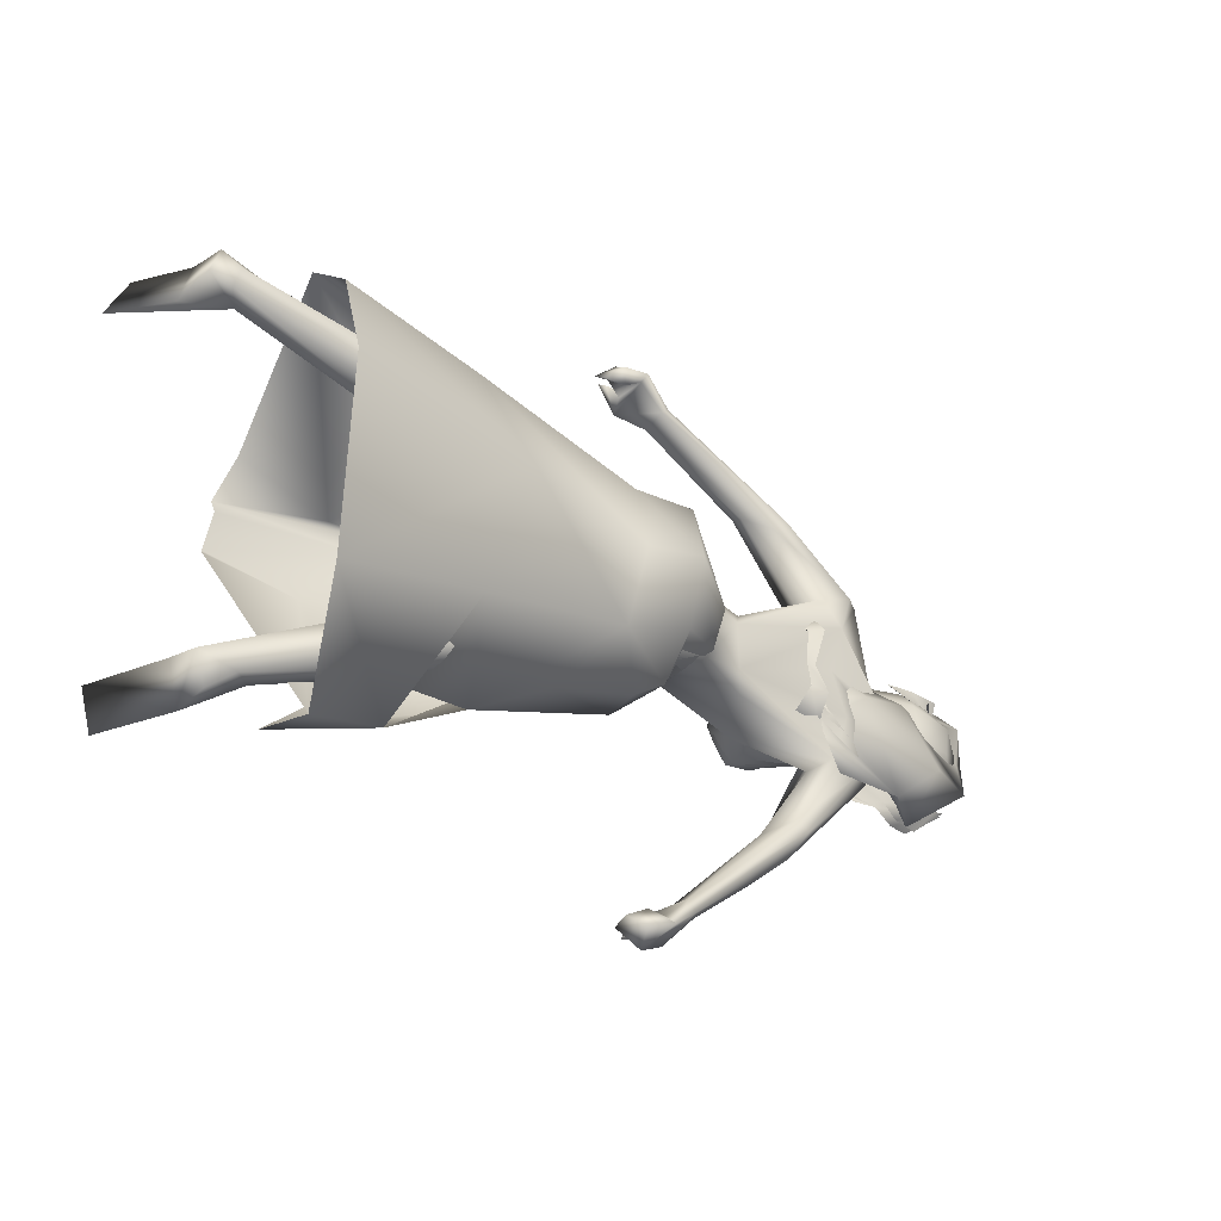
<metadata>
{"format":"obj","ext":"obj","renderer":"f3d","projection":"perspective","resolution":1024,"background":"white","views":[{"elev":-31.0,"azim":140.7,"up":"+Y"}]}
</metadata>
<code>
o saree_Cylinder
v -1.002 -0.07944 0.2889
v -1.096 -0.7016 -0.1332
v -0.9522 0.09621 -0.4772
v -0.973 0.381 -0.3617
v -2.182 0.02218 0.09729
v -2.239 -0.1524 -0.1263
v -2.06 -0.2252 0.0101
v -2.082 -0.3063 -0.1367
v -1.977 0.02256 -0.3279
v -1.991 0.2412 -0.2611
v -2.11 0.2461 0.08948
v -2.066 0.0215 0.1039
v -2.19 -0.1507 -0.009914
v -2.173 -0.2516 -0.1568
v -2.132 -0.1656 -0.3117
v -2.126 0.02461 -0.3796
v -2.159 0.2254 -0.3004
v -2.184 0.3002 -0.1313
v -2.313 0.1368 -0.06618
v -2.295 0.109 0.03273
v -2.29 0.02682 0.07462
v -2.298 -0.09652 0.04812
v -2.314 -0.1182 -0.06753
v -2.32 -0.1072 -0.1898
v -2.331 0.009043 -0.2306
v -2.32 0.09524 -0.1911
v -2.707 0.03643 0.1593
v -2.708 0.05093 0.195
v -2.717 -0.05557 0.1837
v -2.323 -0.1176 0.0375
v -2.288 -0.08078 0.06624
v -2.167 -0.2506 0.06792
v -2.142 -0.1372 0.1386
v -1.818 -0.3792 -0.1431
v -1.13 -0.6145 0.1488
v -2.018 -0.1069 0.1205
v -1.01 0.1462 0.1597
v -0.9929 -0.000165 0.2245
v -2.025 0.09579 0.1291
v -0.9879 -0.1069 0.2601
v -1.609 -0.4005 0.162
v -1.585 -0.2228 0.1865
v -1.617 -0.4278 -0.03836
v -1.567 -0.5175 -0.1091
v -1.547 0.2562 0.08399
v -1.451 -0.3245 -0.3336
v -1.293 0.06246 0.1608
v -1.299 -0.4277 0.07526
v -1.343 -0.6314 -0.07737
v -0.9878 -0.4389 -0.3865
v -1.079 0.6669 -0.02402
v -1.269 -0.1505 0.2382
v -1.458 0.04103 0.207
v -0.9985 0.05227 0.2594
v -1.776 0.3061 0.08015
v -1.692 -0.3212 0.06014
v -1.934 -0.223 -0.2941
v -1.556 0.06888 -0.3852
v -1.428 0.3358 -0.308
v -1.548 0.4785 -0.07754
v -1.76 -0.2634 0.1112
v -1.583 -0.06498 0.1714
v -1.54 0.104 0.199
v -1.704 -0.004411 0.1436
v -1.398 -0.5042 -0.08389
v -2.776 -0.2136 0.02518
v -2.658 -0.1995 0.03954
v -2.658 0.2068 0.03612
v -2.738 -0.1913 -0.04465
v -2.662 0.163 -0.0557
v -2.739 0.2129 0.01162
v -2.742 -0.1779 -0.1541
v -2.664 -0.152 -0.1481
v -2.682 0.08979 -0.1926
v -2.742 0.1709 -0.1511
v -2.727 -0.1048 -0.2153
v -2.684 -0.08602 -0.1929
v -2.727 0.09776 -0.2128
v -2.717 -0.003891 -0.1775
v -2.691 0.001161 -0.1712
v -2.666 0.2241 0.1225
v -2.727 -0.217 0.121
v -2.755 -0.1168 0.1674
v -2.756 0.1325 0.1527
v -2.761 -0.1988 0.1128
v -2.76 0.2041 0.1206
v -2.588 -0.1384 0.1326
v -2.59 0.1343 0.1409
v -2.617 0.000429 0.1513
v -2.602 0.1825 0.07598
v -2.587 0.06893 0.1461
v -2.691 -0.1175 0.2185
v -2.693 -0.07704 0.1875
v -2.656 -0.2121 0.1442
v -2.697 0.1031 0.1928
v -2.69 0.1324 0.2117
v -2.688 0.191 0.1569
f 18 20 11
f 15 14 6
f 12 5 13
f 16 15 24
f 60 18 11
f 59 10 18
f 34 8 57
f 58 9 59
f 7 13 8
f 8 14 57
f 57 15 16
f 10 9 16
f 10 17 18
f 13 5 21
f 20 21 5
f 6 13 22
f 18 17 19
f 6 23 24
f 31 30 32
f 32 30 23
f 32 14 8
f 45 55 39
f 11 12 39
f 12 13 7
f 5 33 41
f 54 63 53
f 52 53 64
f 33 32 43
f 48 52 56
f 12 53 39
f 59 60 51
f 11 20 12
f 52 1 53
f 64 53 12
f 2 40 52
f 54 37 47
f 3 58 4
f 50 58 3
f 12 36 62
f 62 61 56
f 46 44 57
f 12 62 64
f 47 45 63
f 50 49 46
f 32 8 34
f 21 31 33
f 32 6 14
f 51 60 45
f 35 49 2
f 2 49 50
f 51 47 37
f 73 67 69
f 94 82 66
f 81 68 71
f 71 70 74
f 68 70 71
f 73 69 72
f 77 73 72
f 80 77 76
f 78 74 80
f 81 97 88
f 96 97 84
f 28 95 27
f 66 82 85
f 81 71 86
f 28 27 91
f 88 95 28
f 93 92 87
f 27 93 89
f 92 94 87
f 94 67 87
f 68 81 90
f 90 81 88
f 67 94 66
f 94 92 83
f 92 93 83
f 93 87 89
f 96 95 88
f 14 13 6
f 16 25 17
f 58 57 9
f 18 19 20
f 17 25 26
f 42 41 35
f 63 54 47
f 50 46 58
f 63 45 39
f 38 54 53
f 40 1 52
f 64 62 52
f 4 59 51
f 45 60 55
f 46 57 58
f 93 27 29
f 75 74 78
f 24 15 6
f 25 16 24
f 55 60 11
f 60 59 18
f 9 10 59
f 13 14 8
f 14 15 57
f 9 57 16
f 17 10 16
f 22 13 21
f 23 6 22
f 17 26 19
f 33 31 32
f 6 32 23
f 55 11 39
f 36 12 7
f 42 5 41
f 41 33 43
f 52 62 56
f 53 63 39
f 20 5 12
f 1 38 53
f 48 2 52
f 58 59 4
f 36 61 62
f 44 34 57
f 49 65 46
f 65 44 46
f 43 32 44
f 32 34 44
f 5 21 33
f 47 51 45
f 35 41 49
f 41 43 49
f 43 44 49
f 67 66 69
f 75 71 74
f 76 77 72
f 79 80 76
f 79 78 80
f 97 96 88
f 97 81 84
f 81 86 84
f 95 96 84
f 27 95 84
f 27 89 91
f 91 88 28
f 82 94 83
f 85 82 83
f 93 29 83
f 29 27 83
o body.001_omino.012
v -2.07 -0.004825 -0.02265
v -2.158 -0.000425 -0.1938
v -2.166 0.2125 -0.06177
v -2.174 -0.2146 -0.06492
v -2.092 0.2016 0.02288
v -2.118 -0.2019 0.01403
v -2.16 0.1859 -0.218
v -2.164 -0.1784 -0.2159
v -2.203 0.06535 0.0584
v -2.233 -0.06998 0.05818
v -2.095 0.08407 -0.2624
v -2.1 -0.08443 -0.2635
v -2.005 0.2138 -0.1815
v -1.919 0.1503 -0.2091
v -1.942 -0.1631 -0.2278
v -2.049 -0.06477 0.03514
v -1.795 0.1248 -0.1249
v -1.809 -0.1557 -0.1521
v -1.627 -0.3698 -0.05847
v -1.607 0.2681 0.03697
v -1.627 0.2038 0.003304
v -1.623 -0.257 -0.02902
v -1.597 -0.2445 -0.1109
v -1.484 0.3065 0.000734
v -1.188 0.33 -0.1136
v -1.203 -0.4087 -0.159
v -1.31 0.3889 -0.1642
v -1.331 -0.4563 -0.2134
v -0.684 0.54 0.2947
v -0.7446 -0.7121 0.2695
v -0.7596 0.4918 -0.05616
v -0.8136 -0.6035 -0.08258
v -0.8474 0.542 -0.06046
v -0.6432 0.5022 0.2867
v -0.7942 0.5858 -0.0413
v -0.8509 -0.6915 -0.06963
v -0.6934 0.6034 0.2456
v -0.8288 0.4714 -0.05892
v -0.7818 0.5936 0.07443
v -0.853 -0.7003 0.05412
v -0.745 0.4661 0.07681
v -0.8123 -0.5767 0.04065
v -0.8703 0.4554 0.00061
v -0.9098 -0.5622 -0.02883
v -0.704 -0.5969 0.2569
v -2.258 0.0577 -0.2239
v -2.255 -0.06372 -0.2292
v -2.872 -0.1618 0.03961
v -2.887 0.2864 -0.1621
v -2.896 -0.2817 -0.1637
v -2.901 -0.278 0.008261
v -2.482 0.07201 -0.1132
v -2.517 0.1268 -0.07913
v -2.513 -0.1293 -0.08012
v -2.612 0.1723 0.04458
v -2.604 -0.1738 0.06772
v -2.815 0.1438 -0.1943
v -2.814 -0.1471 -0.1948
v -2.917 0.08124 0.02104
v -3.01 0.003279 0.032
v -2.943 0.1409 0.000845
v -3.034 0.06233 -0.08021
v -3.018 -0.05753 -0.009223
v -3.005 -0.07367 -0.112
v -2.791 0.2562 -0.1471
v -2.798 -0.2647 -0.1491
v -2.309 0.1362 -0.002542
v -2.487 -0.07083 -0.1124
v -2.776 -0.002513 -0.1819
v -3.018 0.07817 0.003355
v -2.277 -0.8788 0.06344
v -2.219 0.8186 0.054
v -2.23 0.8298 -0.009706
v -2.185 0.8159 -0.08753
v -2.261 -0.8997 0.03621
v -2.245 -0.8675 0.02479
v -2.239 -0.8731 -0.07358
v -2.175 0.792 -0.06709
v -2.254 -0.8296 0.05755
v -2.182 0.7511 0.06535
v -2.257 -0.8946 -0.0944
v -2.296 -0.9135 0.01295
v -2.196 -0.917 0.02125
v -2.117 0.8325 0.02158
v -2.214 -0.9507 -0.002121
v -2.133 0.8673 -0.001812
v -2.146 -0.8779 -0.02333
v -2.075 0.7867 -0.02463
v -2.142 -0.9008 0.01572
v -2.066 0.8102 0.01319
v -2.115 0.8226 -0.06362
v -2.196 -0.8556 -0.05337
v -2.129 0.7693 -0.05058
v -2.171 0.791 0.03009
v -2.182 0.8232 0.04133
v -2.12 0.8084 0.02643
v -2.189 -0.9071 0.05165
v -2.11 0.8234 0.05187
v -2.196 -0.8925 0.02521
v -2.187 -0.9105 -0.06385
v -3.269 0.1192 0.06381
v -3.362 0.008414 0.08183
v -3.374 0.08143 -0.02749
v -3.238 0.08654 0.0686
v -3.242 0.1138 0.0276
v -3.206 0.1601 0.08589
v -3.274 0.03866 0.1141
v -3.289 0.1332 -0.02823
v -3.392 0.05447 0.03482
v -3.216 0.02342 0.1117
v -3.233 0.1305 -0.04948
v -3.171 0.1391 0.08836
v -3.076 0.1114 0.08299
v -3.073 0.1582 0.05104
v -3.084 -0.02951 0.03632
v -3.097 0.07428 -0.0729
v -3.217 -0.1155 0.05442
v -3.236 0.03047 -0.1239
v -3.142 0.1563 0.03405
v -3.157 -0.07718 0.0579
v -3.175 0.0479 -0.1174
v -3.058 0.09922 0.03081
v -3.075 -0.003991 -0.09185
v -3.104 -0.07791 -0.04973
v -3.049 -0.05757 -0.04684
v -3.185 -0.1729 -0.04665
v -3.194 -0.05572 -0.1258
v -3.196 -0.1314 -0.1106
v -3.3 -0.1371 0.0511
v -3.318 0.01923 -0.1145
v -3.324 -0.1838 -0.09591
v -3.316 -0.06039 -0.1062
v -3.383 -0.1344 -0.02738
v -3.375 -0.04362 -0.08173
v -2.816 -0.2183 0.01127
v -2.775 0.2134 0.05524
v -2.29 0.003312 0.07617
v -2.38 -0.01375 0.09489
v -2.371 0.04435 0.07988
v -2.362 0.004629 0.1059
v -2.688 -0.1314 0.2028
v -2.693 -0.1357 0.2006
v -2.667 -0.04572 0.1699
v -2.607 0.1732 0.1094
v -2.688 0.135 0.1969
v -2.672 0.04446 0.1663
v -2.692 0.1361 0.1959
v -2.046 0.04982 0.04105
v -2.598 0.06413 0.1401
v -2.591 -0.1106 0.1452
v -2.58 0.09399 0.1134
v -2.318 0.1092 -0.1425
v -2.333 -0.1052 -0.1496
v -2.306 -0.1255 0.009269
v -2.691 -0.002684 0.1215
v -2.649 0.000491 0.122
v -2.591 -0.136 0.1334
v -2.591 0.1363 0.1264
v -2.582 -0.07876 0.1225
v -2.663 0.2211 0.1084
v -2.659 -0.217 0.1176
v -2.668 -0.4843 -0.1152
v -2.59 -0.5305 -0.06102
v -2.641 -0.5019 -0.01866
v -2.687 -0.5248 -0.004326
v -2.948 -0.309 -0.04557
v -2.66 -0.5943 -0.09235
v -2.58 -0.6685 -0.0259
v -2.711 -0.5075 -0.133
v -2.639 0.4552 -0.1103
v -2.565 0.4858 -0.05532
v -2.569 0.502 -0.01255
v -2.679 0.4847 -0.1285
v -2.646 0.5046 0.001164
v -2.528 0.6313 -0.0204
v -2.615 0.5669 -0.08651
v -2.384 -0.8193 -0.0174
v -2.362 -0.8157 0.01938
v -2.331 -0.7906 0.01837
v -2.338 -0.7863 -0.05112
v -2.356 -0.8248 -0.05973
v -2.331 0.7455 -0.01804
v -2.276 0.7416 0.03681
v -2.29 0.7549 -0.053
v -2.268 0.7125 0.02192
v -2.269 0.7381 -0.04934
v -0.9252 -0.632 -0.09033
v -0.9807 -0.6274 -0.04269
v -0.9172 -0.6027 0.02478
v -0.9403 0.527 0.002159
v -0.9992 0.5 -0.06836
v -0.8639 0.4972 0.03242
v -1.479 -0.3229 -0.08318
v -1.577 -0.3271 -0.2168
v -1.542 -0.3469 -0.04506
v -1.594 -0.3815 -0.1984
v -1.495 -0.4444 -0.1518
v -1.495 0.2335 -0.0598
v -1.553 0.2823 -0.1687
v -1.567 0.3371 -0.1493
v -1.569 0.3325 -0.012
v -1.492 0.3839 -0.09875
v -2.778 -0.2755 -0.05928
v -2.955 -0.2828 -0.1171
v -2.771 0.261 -0.05777
v -2.792 0.2342 -0.01179
v -2.893 0.2857 0.00739
v -2.944 0.3098 -0.04038
v -2.944 0.2915 -0.1227
v -2.875 0.1559 0.03381
v -2.932 -0.1347 0.01124
v -2.875 0.004632 0.01457
v -2.895 -0.05571 0.04519
v -2.82 0.04884 0.08095
v -2.749 0.203 0.1164
v -2.754 -0.2008 0.1168
v -2.771 0.000129 0.08003
v -2.779 -0.1231 0.1313
v -2.79 -0.03345 0.1103
v -2.78 0.05303 0.133
f 287 299 298
f 129 284 125
f 141 129 290
f 292 286 141
f 141 139 129
f 116 285 286
f 298 299 102
f 107 292 119
f 298 102 117
f 116 292 107
f 299 297 100
f 105 293 101
f 297 296 110
f 112 291 105
f 164 100 104
f 102 100 164
f 251 101 103
f 251 250 105
f 143 99 109
f 98 245 234
f 234 113 98
f 102 164 106
f 249 104 108
f 250 144 109
f 104 110 111
f 110 104 100
f 108 111 114
f 109 112 105
f 109 99 115
f 245 118 106
f 114 98 99
f 98 115 99
f 101 116 103
f 98 295 118
f 98 113 119
f 296 124 122
f 295 98 114
f 291 115 123
f 132 130 288
f 299 124 297
f 293 125 294
f 142 286 127
f 286 142 141
f 262 275 276
f 136 138 128
f 134 131 136
f 129 133 284
f 127 286 137
f 134 126 131
f 131 140 138
f 315 316 313
f 240 253 316
f 304 307 303
f 307 304 158
f 257 152 233
f 303 152 302
f 153 232 300
f 266 259 277
f 266 278 264
f 265 275 262
f 268 269 303
f 261 276 260
f 272 305 271
f 270 267 146
f 267 268 302
f 306 270 146
f 301 161 147
f 146 154 306
f 236 164 248
f 250 249 143
f 236 253 235
f 235 253 107
f 107 256 153
f 162 150 149
f 163 155 165
f 154 149 165
f 304 305 159
f 148 308 160
f 263 160 301
f 162 302 150
f 163 151 153
f 169 170 279
f 151 251 153
f 275 168 176
f 278 179 274
f 137 285 133
f 179 182 180
f 176 173 174
f 175 191 177
f 278 178 182
f 183 169 192
f 173 180 174
f 198 201 209
f 183 170 169
f 197 189 184
f 184 189 186
f 179 172 168
f 191 192 193
f 169 177 195
f 192 169 195
f 193 192 195
f 173 176 196
f 193 177 191
f 186 197 184
f 185 188 187
f 182 178 197
f 188 171 183
f 181 175 190
f 180 186 189
f 180 182 186
f 187 183 181
f 175 171 190
f 197 178 189
f 190 171 188
f 204 198 199
f 200 198 205
f 206 199 198
f 198 200 206
f 207 201 198
f 202 198 203
f 207 209 201
f 203 208 202
f 216 208 203
f 216 209 211
f 207 204 226
f 205 208 227
f 226 214 207
f 208 205 198
f 214 226 228
f 208 213 218
f 207 214 217
f 210 212 219
f 277 176 174
f 177 282 283
f 177 280 282
f 174 178 277
f 279 273 272
f 279 170 281
f 275 274 179
f 283 171 175
f 168 275 179
f 177 283 175
f 221 212 217
f 226 204 199
f 205 227 200
f 224 215 218
f 229 227 224
f 228 229 224
f 225 223 228
f 221 225 220
f 221 223 225
f 200 231 230
f 217 223 221
f 224 218 220
f 200 227 231
f 230 231 228
f 159 306 154
f 227 229 231
f 207 212 210
f 208 211 213
f 210 209 207
f 216 211 208
f 222 160 212
f 159 220 213
f 160 157 212
f 219 157 167
f 167 213 219
f 212 221 222
f 220 222 221
f 160 308 157
f 155 161 166
f 220 154 166
f 255 248 152
f 309 167 310
f 177 169 280
f 285 284 133
f 285 137 286
f 132 287 136
f 134 289 126
f 289 134 136
f 131 289 140
f 289 131 126
f 136 287 289
f 234 106 236
f 311 312 307
f 145 148 232
f 145 232 313
f 258 313 232
f 153 258 232
f 307 312 233
f 152 303 233
f 130 128 135
f 130 132 128
f 253 256 107
f 236 248 253
f 235 234 237
f 237 234 236
f 236 235 237
f 156 167 309
f 152 164 150
f 256 240 247
f 253 240 256
f 255 241 244
f 239 258 254
f 246 244 243
f 317 243 244
f 314 252 317
f 252 314 316
f 240 316 239
f 239 316 315
f 270 281 283
f 149 150 249
f 163 147 155
f 146 162 154
f 243 252 253
f 252 243 317
f 243 253 246
f 253 252 316
f 246 253 248
f 312 257 233
f 261 260 300
f 300 260 259
f 280 271 269
f 273 281 270
f 267 283 282
f 274 265 264
f 124 299 288
f 275 265 274
f 280 269 282
f 279 272 280
f 124 130 135
f 288 130 124
f 122 135 295
f 121 295 289
f 298 121 289
f 232 148 261
f 120 119 290
f 121 117 295
f 163 259 147
f 147 266 301
f 263 262 148
f 313 316 310
f 271 304 303
f 273 306 305
f 316 314 310
f 158 156 311
f 148 145 308
f 307 233 303
f 294 285 116
f 138 140 128
f 101 294 116
f 111 296 114
f 112 115 291
f 251 103 107
f 108 99 143
f 125 284 294
f 117 102 106
f 103 116 107
f 113 107 119
f 98 120 115
f 295 117 118
f 114 122 295
f 115 120 123
f 120 290 123
f 297 124 296
f 293 291 125
f 138 136 131
f 139 142 137
f 139 137 129
f 142 127 137
f 128 132 136
f 129 137 133
f 128 140 135
f 141 142 139
f 259 260 277
f 269 271 303
f 272 273 305
f 263 264 265
f 263 265 262
f 301 264 263
f 301 266 264
f 162 267 302
f 155 166 165
f 235 107 234
f 305 306 159
f 277 276 176
f 283 281 171
f 173 172 180
f 191 181 192
f 181 183 192
f 175 181 191
f 183 171 170
f 190 188 185
f 190 185 187
f 172 173 196
f 176 168 194
f 168 172 194
f 172 196 194
f 196 176 194
f 193 195 177
f 186 182 197
f 187 188 183
f 174 180 189
f 187 181 190
f 178 174 189
f 216 203 209
f 215 227 208
f 212 207 217
f 215 208 218
f 211 210 219
f 213 211 219
f 218 213 220
f 178 278 277
f 281 170 171
f 214 223 217
f 226 199 230
f 199 206 230
f 228 226 230
f 210 211 209
f 167 159 213
f 212 157 219
f 156 158 167
f 222 161 160
f 158 159 167
f 161 222 220
f 310 157 308
f 144 250 143
f 106 164 236
f 309 314 311
f 308 145 310
f 167 157 310
f 315 313 239
f 257 312 244
f 258 239 313
f 317 244 312
f 241 257 244
f 152 257 241
f 234 245 106
f 234 107 113
f 153 256 254
f 150 164 249
f 250 149 249
f 165 149 250
f 151 165 250
f 250 251 151
f 256 247 254
f 258 153 254
f 280 272 271
f 268 282 269
f 260 276 277
f 273 279 281
f 290 119 292
f 121 298 117
f 232 261 300
f 163 300 259
f 306 273 270
f 271 305 304
f 309 311 156
f 311 317 312
f 311 314 317
f 123 129 125
f 129 123 290
f 290 292 141
f 292 116 286
f 299 100 102
f 297 110 100
f 293 294 101
f 296 111 110
f 291 293 105
f 249 164 104
f 101 251 105
f 144 143 109
f 143 249 108
f 105 250 109
f 108 104 111
f 99 108 114
f 112 109 115
f 118 117 106
f 245 98 118
f 120 98 119
f 114 296 122
f 125 291 123
f 287 132 288
f 261 262 276
f 278 266 277
f 302 268 303
f 267 162 146
f 161 155 147
f 164 152 248
f 251 107 153
f 154 162 149
f 151 163 165
f 166 154 165
f 158 304 159
f 263 148 160
f 160 161 301
f 302 152 150
f 300 163 153
f 280 169 279
f 276 275 176
f 172 179 180
f 179 278 182
f 203 198 209
f 204 207 198
f 202 208 198
f 223 214 228
f 227 215 224
f 225 228 224
f 225 224 220
f 206 200 230
f 231 229 228
f 220 159 154
f 161 220 166
f 241 255 152
f 240 239 238
f 247 240 238
f 248 255 244
f 242 248 244
f 238 239 254
f 247 238 254
f 248 242 244
f 246 248 244
f 267 270 283
f 268 267 282
f 278 274 264
f 299 287 288
f 122 124 135
f 135 140 295
f 295 140 289
f 287 298 289
f 148 262 261
f 259 266 147
f 145 313 310
f 314 309 310
f 307 158 311
f 284 285 294
o hair.003_omino.013
v -2.995 -0.1551 -0.1012
v -3.002 0.02156 -0.02539
v -3.293 -0.2464 -0.04553
v -3.234 0.03101 -0.03908
v -2.962 0.03004 -0.03977
v -3.259 -0.1025 -0.03939
v -3.342 -0.06842 -0.01227
v -2.928 -0.3344 -0.09298
v -3.058 0.009858 0.02259
v -3.007 -0.3297 -0.09821
v -3.127 -0.329 -0.03749
v -2.711 -0.2191 -0.04115
v -2.845 -0.2129 -0.02267
v -2.783 -0.1401 -0.01452
v -2.821 -0.1665 -0.04909
v -2.813 -0.2682 -0.0352
v -2.804 -0.03374 0.01176
v -2.89 0.01339 -0.01904
v -3.37 -0.1115 -0.02159
v -3.302 -0.1836 -0.0506
v -3.218 -0.3155 -0.007394
v -3.343 -0.2317 -0.03824
v -2.948 -0.01632 -0.1513
v -2.95 0.06026 -0.09443
v -3.011 -0.2574 -0.124
v -2.947 -0.02474 -0.08722
v -3.02 -0.3233 -0.1768
v -3.191 -0.1864 -0.1868
v -3.177 -0.3226 -0.05246
v -3.128 0.06167 -0.04306
v -3.078 -0.279 -0.06078
v -3.062 -0.007432 -0.0352
v -3.125 0.03107 -0.1196
v -2.746 -0.1589 -0.1637
v -2.887 -0.2788 -0.1382
v -2.703 -0.02793 -0.1618
v -2.71 -0.1053 -0.1767
v -2.836 0.001385 -0.06284
v -2.95 -0.2411 -0.1238
v -2.85 -0.269 -0.1188
v -2.727 -0.2082 -0.1827
v -2.723 0.05039 -0.135
v -2.814 -0.1025 -0.1079
v -2.923 -0.2715 -0.1314
v -3.269 -0.1372 0.0946
v -3.261 -0.1364 0.1227
v -3.277 -0.117 0.1144
v -3.278 0.03841 0.1106
v -3.207 -0.1996 0.08142
v -3.315 0.07775 0.1059
v -3.314 0.1196 -0.03672
v -3.341 0.1187 0.06908
v -3.322 0.1649 0.04039
v -3.312 0.1021 -0.04283
v -3.252 0.09498 -0.106
v -2.76 -0.1485 -0.183
v -2.728 0.06893 -0.1196
v -2.833 -0.03039 -0.06518
v -2.813 -0.3062 -0.1564
v -3.394 0.08073 0.04341
v -3.392 -0.05912 -0.07223
v -3.353 -0.1952 -0.128
v -3.438 -0.03463 -0.04547
v -3.314 -0.1603 0.1038
v -3.295 0.07231 -0.06963
v -3.366 0.09805 -0.0509
v -3.378 0.01444 0.09243
v -2.996 -0.01161 -0.1195
v -3.05 -0.1217 -0.1121
v -3.002 0.02613 -0.06204
v -2.946 -0.1254 -0.07755
v -2.962 0.04181 -0.04716
v -3.254 -0.09865 -0.06058
v -3.287 -0.2463 -0.06777
v -3.315 -0.03299 -0.0484
v -2.937 -0.3385 -0.1167
v -3.076 0.01782 -0.003808
v -3.021 -0.3182 -0.1186
v -3.118 -0.3232 -0.06786
v -2.839 -0.2056 -0.06144
v -2.777 -0.1321 -0.05771
v -2.818 -0.1591 -0.08918
v -2.707 -0.2094 -0.09036
v -2.796 -0.02705 -0.02944
v -2.802 -0.01206 -0.01128
v -3.364 -0.1084 -0.03835
v -3.297 -0.1798 -0.0698
v -3.215 0.009597 -0.05409
v -3.223 -0.3184 -0.03735
v -3.336 -0.2284 -0.05616
v -3.163 0.05644 0.1285
v -3.112 -0.0257 0.06473
v -3.218 -0.007345 0.125
v -3.367 0.004041 0.08093
v -3.257 0.05225 0.1213
v -3.289 -0.0311 0.1071
v -3.128 -0.03404 0.1375
v -3.11 -0.09767 0.04001
v -3.195 -0.0842 0.1073
v -3.218 -0.02581 0.1604
v -3.258 -0.1169 0.03719
v -3.381 -0.0395 0.08349
v -3.149 0.09076 -0.09377
v -3.133 0.1356 -0.05496
v -3.22 0.1305 -0.07405
v -3.329 0.08449 -0.04503
v -3.228 0.07233 -0.08954
v -3.322 0.1289 -0.06959
v -3.187 -0.05335 0.0775
v -3.061 -0.1615 -0.0758
v -3.202 -0.1341 0.06284
v -3.249 -0.1652 0.04663
v -3.369 -0.07621 0.05707
v -3.369 -0.1275 0.1154
v -3.378 0.04381 -0.1005
f 318 330 332
f 327 330 318
f 339 338 320
f 318 337 320
f 326 321 319
f 322 331 334
f 333 329 327
f 335 322 334
f 324 336 323
f 345 379 350
f 340 354 373
f 340 373 344
f 385 343 341
f 350 341 340
f 342 348 346
f 340 345 350
f 348 381 346
f 385 341 347
f 347 382 349
f 344 373 351
f 353 360 354
f 359 353 340
f 341 343 375
f 341 355 374
f 367 381 362
f 376 358 357
f 362 363 364
f 370 371 368
f 370 368 377
f 382 368 372
f 369 370 377
f 377 367 369
f 381 366 362
f 352 361 344
f 347 432 382
f 352 344 376
f 382 383 368
f 380 378 379
f 346 431 380
f 384 380 431
f 380 377 383
f 380 383 432
f 432 347 378
f 386 388 389
f 319 324 323
f 387 392 386
f 388 397 399
f 395 397 388
f 390 404 386
f 395 386 404
f 391 406 396
f 394 392 387
f 389 388 398
f 412 410 409
f 392 403 390
f 392 394 405
f 417 416 415
f 413 410 411
f 419 418 416
f 424 422 421
f 430 429 428
f 425 422 423
f 428 427 426
f 381 384 431
f 332 322 318
f 318 322 319
f 318 323 337
f 327 318 320
f 320 328 327
f 324 319 321
f 322 332 331
f 327 329 330
f 325 333 327
f 345 340 344
f 341 350 347
f 346 345 344
f 379 345 346
f 378 347 350
f 340 353 354
f 342 361 356
f 344 358 376
f 340 341 359
f 341 374 359
f 367 364 365
f 377 384 367
f 384 381 367
f 368 383 377
f 384 377 380
f 346 381 431
f 380 432 378
f 386 395 388
f 388 399 398
f 395 400 397
f 393 400 395
f 389 401 402
f 407 406 391
f 411 410 412
f 423 422 424
f 338 328 320
f 379 378 350
f 344 342 346
f 349 385 347
f 358 344 351
f 355 341 375
f 364 367 362
f 361 342 344
f 432 383 382
f 379 346 380
f 387 386 389
f 318 319 323
f 392 390 386
f 391 395 404
f 395 391 396
f 401 389 398
f 408 412 409
f 414 417 415
f 417 419 416
f 420 424 421
f 426 430 428

</code>
